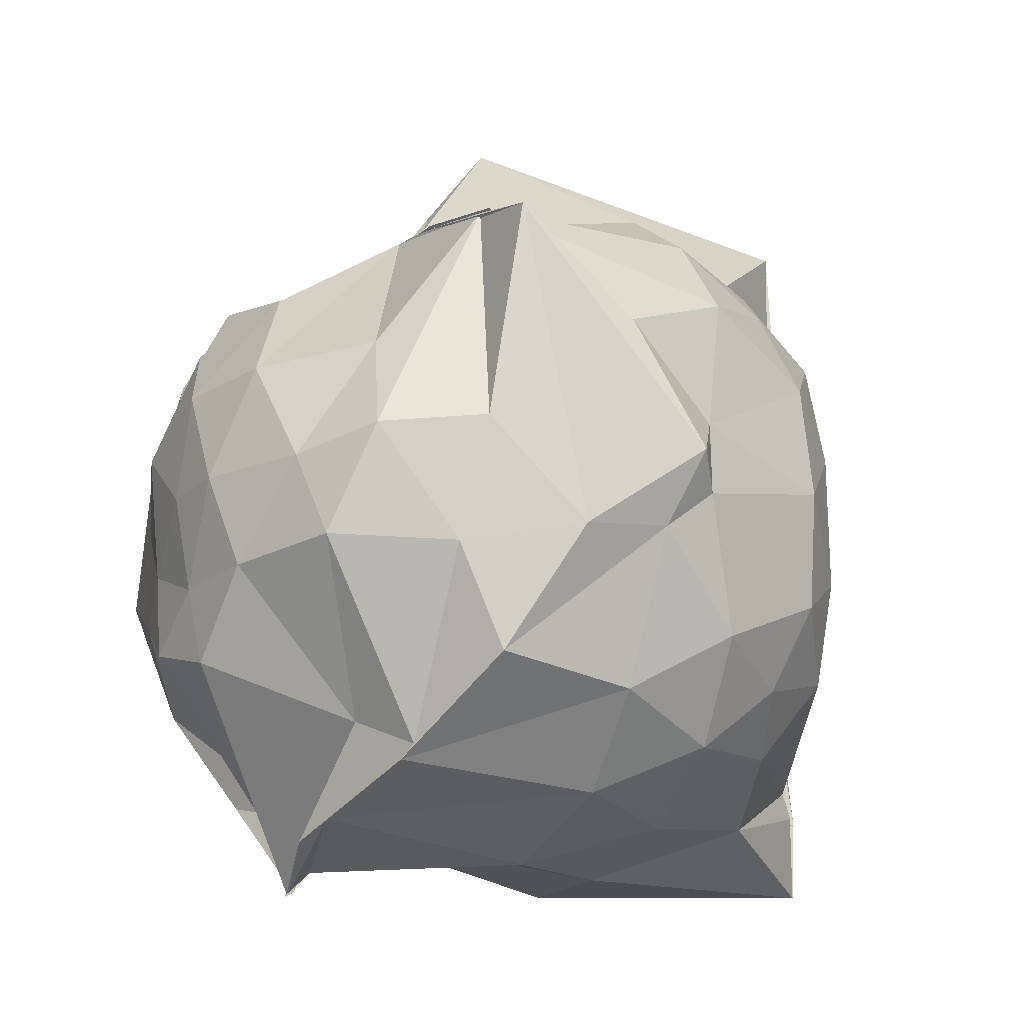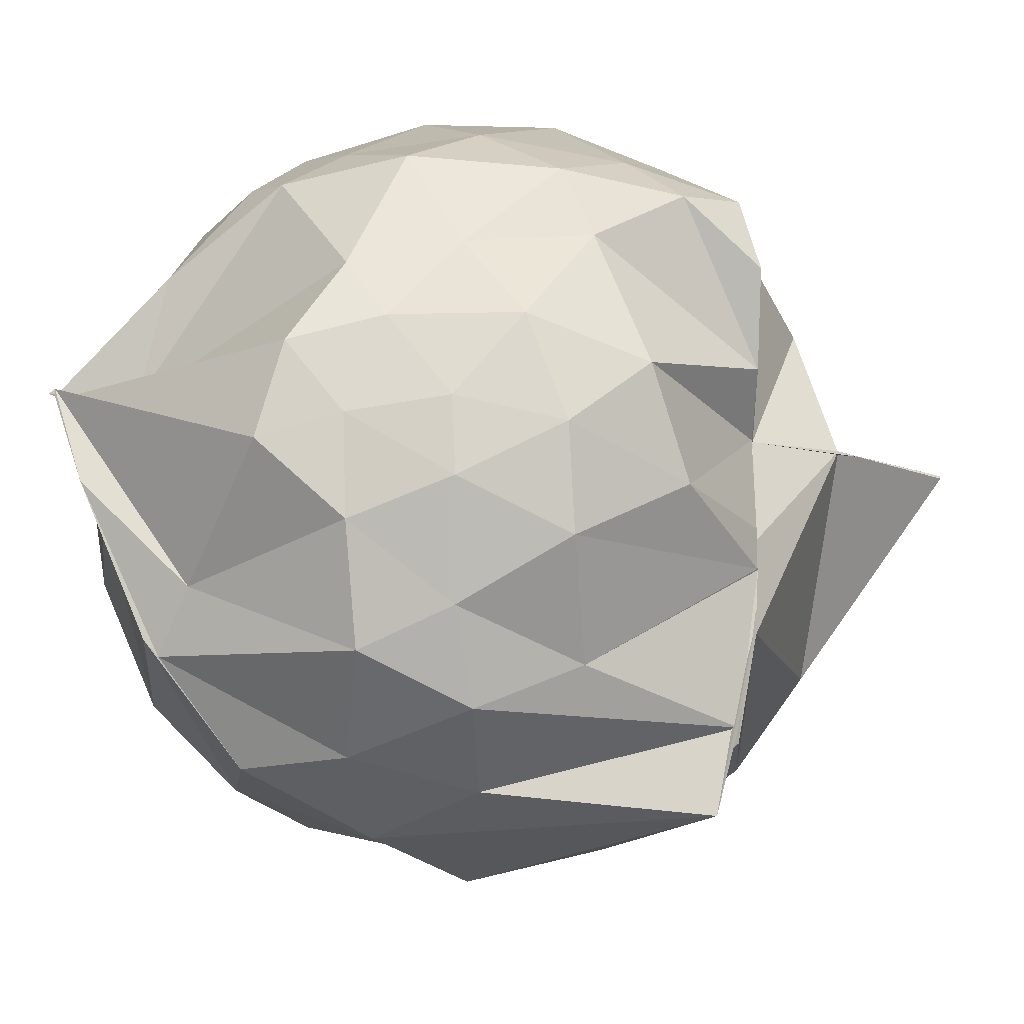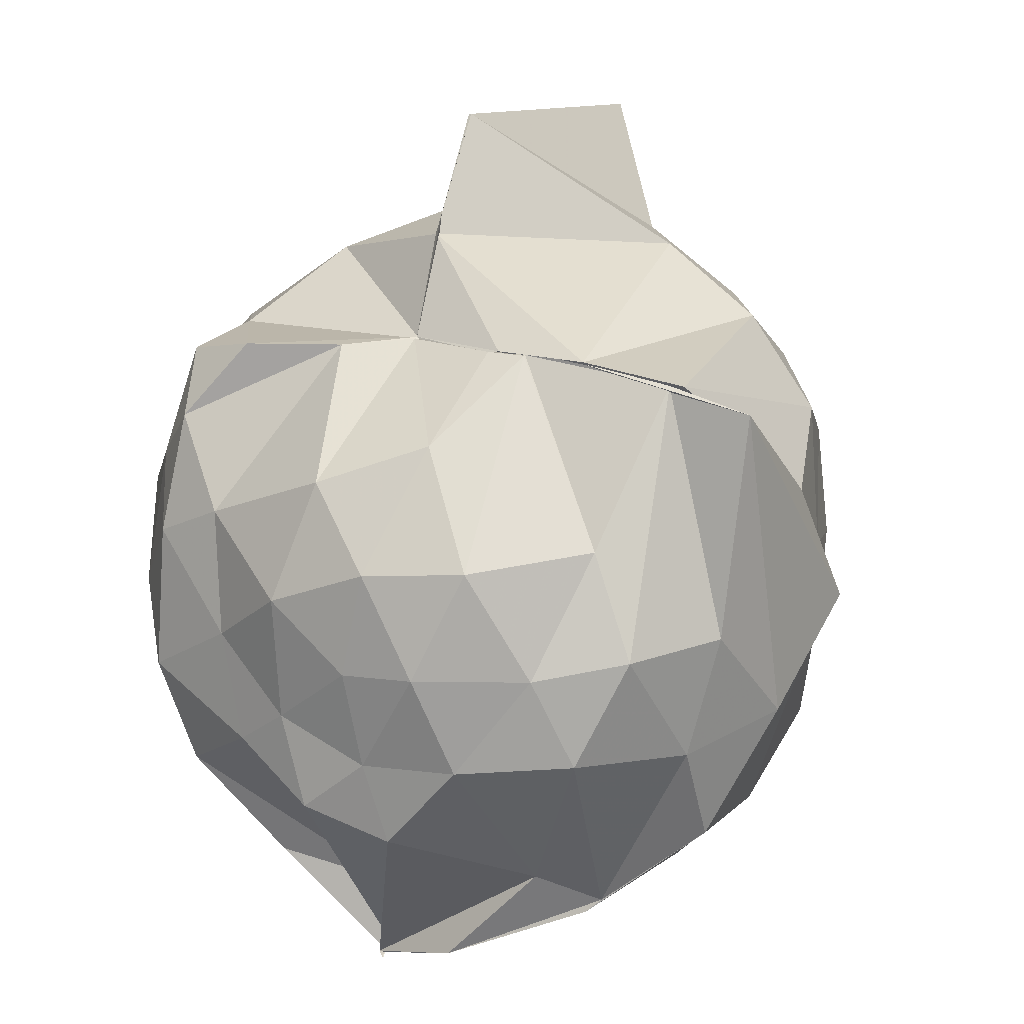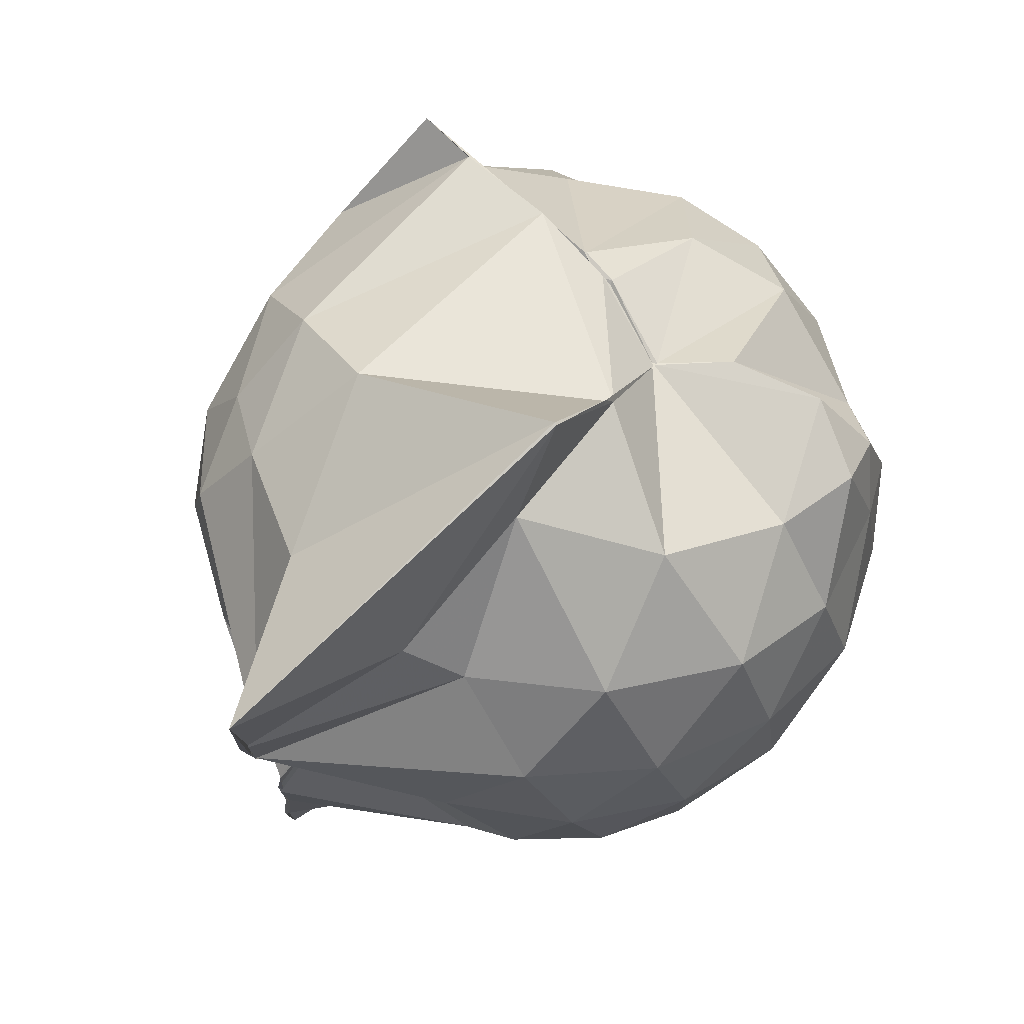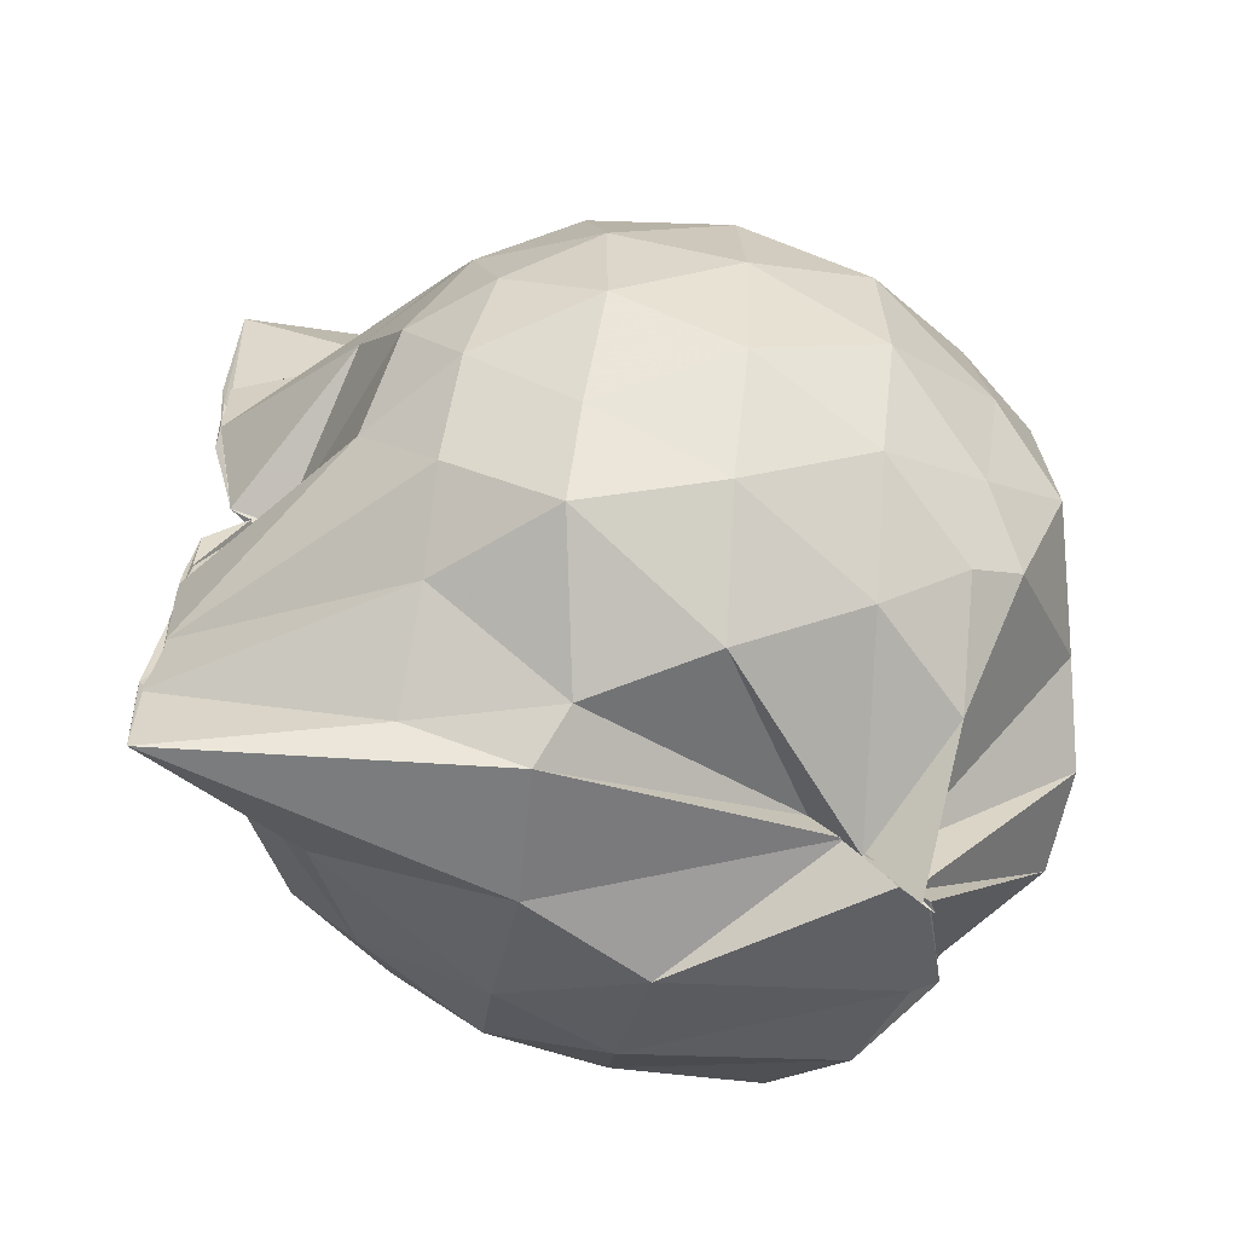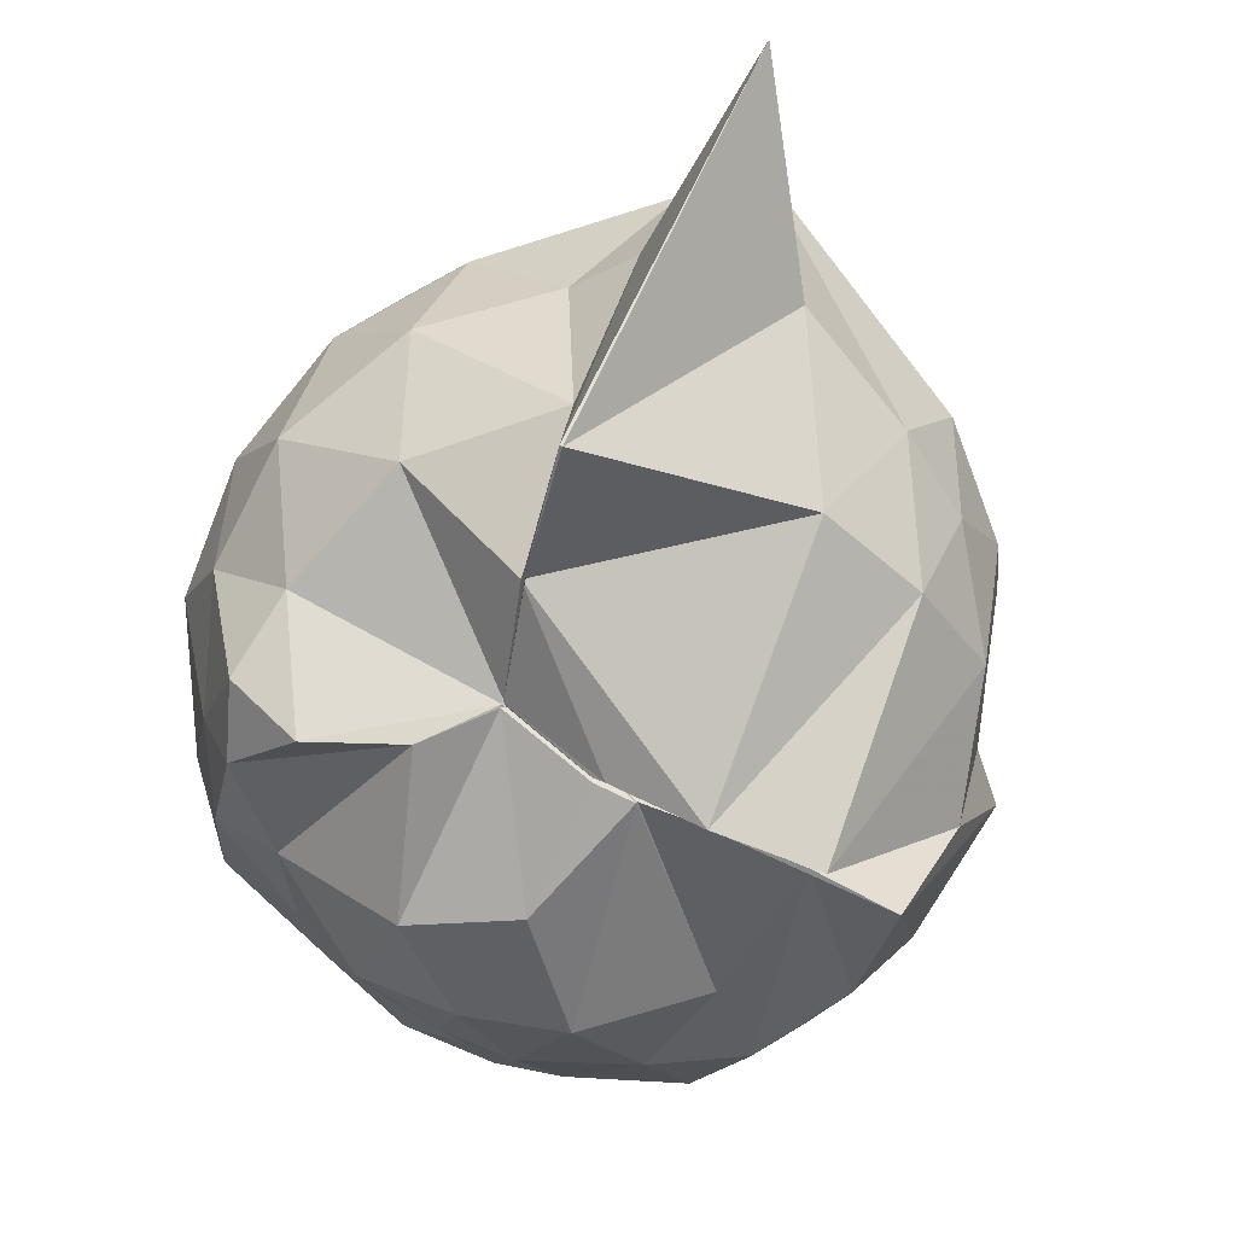
<metadata>
{"format":"obj","ext":"obj","renderer":"f3d","projection":"perspective","resolution":1024,"background":"white","views":[{"elev":-16.9,"azim":59.3,"up":"+Y"},{"elev":73.7,"azim":91.1,"up":"+Z"},{"elev":17.1,"azim":25.6,"up":"+Y"},{"elev":77.0,"azim":-132.4,"up":"+Y"},{"elev":-59.6,"azim":-100.9,"up":"+Y"},{"elev":72.2,"azim":24.8,"up":"+Y"}]}
</metadata>
<code>
v -0.8897 -0.1283 0.9015
v -1.01 -0.03121 -0.7416
v -0.1801 -0.06545 0.5038
v -0.3363 0.4636 0.4382
v -0.6648 0.5031 0.4652
v -0.7262 0.498 0.4464
v -0.7602 0.4957 0.4568
v -0.9625 0.4959 0.4002
v -0.9673 0.4999 0.4029
v -1.275 0.5002 0.622
v -1.449 0.4599 0.5579
v -1.518 0.2152 0.5977
v -1.568 -0.09294 0.6168
v -1.534 -0.3742 0.5789
v -1.458 -0.5773 0.5488
v -1.247 -0.7411 0.5698
v -0.9962 -0.9665 0.5362
v -0.9895 -0.9791 0.5614
v -0.9923 -0.9678 0.5491
v -0.7826 -0.8887 0.6274
v -0.4405 -0.7226 0.5326
v -0.2383 -0.3301 0.5408
v -0.1526 0.4192 0.4379
v -0.5553 0.4997 0.4566
v -0.6894 0.4966 0.4561
v -0.733 0.5026 0.4573
v -0.9657 0.4997 0.3973
v -0.9883 0.5231 0.2919
v -0.958 0.4966 0.4013
v -1.425 0.4845 0.3651
v -1.614 0.307 0.3434
v -1.704 0.06624 0.3606
v -1.7 -0.2204 0.3728
v -1.613 -0.4847 0.3574
v -1.424 -0.6996 0.3748
v -0.9989 -0.8534 0.4368
v -1.003 -0.9373 0.5229
v -0.9922 -0.9193 0.4989
v -0.7193 -0.8448 0.5935
v -0.4718 -0.7524 0.5467
v -0.23 -0.5541 0.4387
v -0.1153 -0.2875 0.3035
v -0.12 0.1908 0.1798
v -0.3038 0.4642 0.4348
v -0.5292 0.4996 0.4592
v -1.002 0.703 0.2294
v -0.9963 0.7483 0.2105
v -1.002 0.7018 0.2288
v -1.315 0.6221 0.09473
v -1.589 0.4302 0.08902
v -1.711 0.1875 0.09083
v -1.756 -0.0916 0.09316
v -1.712 -0.3693 0.09502
v -1.577 -0.6196 0.08931
v -1.345 -0.801 0.1191
v -0.9982 -0.7494 0.3435
v -1.007 -0.8162 0.4056
v -0.6977 -0.9093 0.1153
v -0.4298 -0.787 0.0979
v -0.243 -0.5959 0.1212
v -0.1355 -0.2575 0.08888
v -0.06907 -0.09353 0.03018
v -0.1975 0.3042 -0.1023
v -0.3534 0.5046 -0.1141
v -0.5694 0.653 -0.1282
v -0.9974 0.9542 0.05606
v -1.004 0.9532 0.05477
v -1.054 0.731 -0.1026
v -1.438 0.5139 -0.1887
v -1.623 0.2888 -0.19
v -1.708 0.0422 -0.1621
v -1.708 -0.2208 -0.16
v -1.602 -0.4763 -0.1838
v -1.504 -0.6688 -0.1929
v -1.206 -0.8345 -0.1235
v -1.11 -0.9122 -0.1756
v -0.8259 -0.9079 -0.1493
v -0.5538 -0.8256 -0.1559
v -0.346 -0.6774 -0.1416
v -0.2069 -0.457 -0.1249
v -0.1395 -0.165 -0.0331
v -0.1491 -0.003741 -0.0366
v -0.3497 0.3687 -0.3284
v -0.507 0.4852 -0.4048
v -0.7689 0.6142 -0.5035
v -1.009 0.8656 -0.8516
v -1.089 0.6231 -0.4638
v -1.204 0.5102 -0.3932
v -1.44 0.3386 -0.4299
v -1.574 0.1152 -0.4001
v -1.636 -0.08903 -0.3537
v -1.568 -0.2934 -0.4
v -1.461 -0.5125 -0.4169
v -1.301 -0.6643 -0.409
v -1.098 -0.8129 -0.4149
v -1.001 -0.8765 -0.8661
v -0.7639 -0.7671 -0.5319
v -0.4967 -0.6542 -0.4079
v -0.344 -0.5314 -0.3308
v -0.272 -0.3429 -0.3944
v -0.2439 -0.08323 -0.3922
v -0.2713 0.1735 -0.3825
v -0.3092 -0.07706 0.6995
v -0.4122 0.1419 0.6541
v -0.6663 0.502 0.4685
v -0.7539 0.5011 0.4665
v -0.966 0.4972 0.4084
v -1.08 0.4996 0.5385
v -1.409 0.335 0.68
v -1.44 0.07758 0.7398
v -1.454 -0.2385 0.76
v -1.426 -0.5031 0.6609
v -0.9981 -0.8013 0.5076
v -1.001 -0.9371 0.5191
v -1.006 -0.9678 0.5483
v -0.5705 -0.6607 0.605
v -0.407 -0.3066 0.7643
v -0.494 -0.1153 0.7975
v -0.6292 0.1155 0.8355
v -0.7725 0.3467 0.716
v -0.995 0.2642 0.812
v -1.285 0.1476 0.7629
v -1.246 -0.1177 0.8132
v -1.188 -0.3495 0.8344
v -1.004 -0.4614 0.8798
v -0.8058 -0.5149 0.8646
v -0.6469 -0.3304 0.8555
v -0.7284 -0.1184 0.8948
v -0.8437 0.09912 0.8932
v -1.066 0.01096 0.8936
v -1.066 -0.2635 0.8661
v -0.8587 -0.3405 0.8764
v -0.4509 0.3077 -0.5391
v -0.9985 0.4177 -0.8257
v -1.008 0.4447 -0.8496
v -0.9973 0.5198 -0.8605
v -1.004 0.3423 -0.8441
v -1.343 0.1392 -0.5882
v -1.497 -0.08871 -0.5127
v -1.378 -0.3148 -0.5626
v -0.9982 -0.5092 -0.8483
v -0.9966 -0.6913 -0.8734
v -1.005 -0.673 -0.873
v -1.002 -0.6129 -0.845
v -0.4511 -0.4711 -0.5442
v -0.394 -0.2411 -0.5496
v -0.3983 0.06472 -0.5494
v -0.7018 0.2385 -0.6571
v -0.9936 0.2708 -0.8463
v -1.008 0.34 -0.8447
v -1.002 0.01023 -0.787
v -1.006 -0.03333 -0.6796
v -1.002 -0.3081 -0.8481
v -0.9928 -0.4758 -0.8439
v -1.003 -0.4389 -0.8488
v -0.7221 -0.3978 -0.6627
v -0.6209 -0.08995 -0.6725
v -0.9921 -0.0318 -0.7404
v -1.002 0.007544 -0.7849
v -0.9924 -0.03208 -0.7344
v -0.9973 -0.2554 -0.8457
v -1.003 -0.1257 -0.8279
f 3 23 4
f 4 23 24
f 4 24 5
f 5 24 25
f 5 25 6
f 6 25 26
f 6 26 7
f 7 26 27
f 7 27 8
f 8 27 28
f 8 28 9
f 9 28 29
f 9 29 10
f 10 29 30
f 10 30 11
f 11 30 31
f 11 31 12
f 12 31 32
f 12 32 13
f 13 32 33
f 13 33 14
f 14 33 34
f 14 34 15
f 15 34 35
f 15 35 16
f 16 35 36
f 16 36 17
f 17 36 37
f 17 37 18
f 18 37 38
f 18 38 19
f 19 38 39
f 19 39 20
f 20 39 40
f 20 40 21
f 21 40 41
f 21 41 22
f 22 41 42
f 22 42 3
f 3 42 23
f 23 43 24
f 24 43 44
f 24 44 25
f 25 44 45
f 25 45 26
f 26 45 46
f 26 46 27
f 27 46 47
f 27 47 28
f 28 47 48
f 28 48 29
f 29 48 49
f 29 49 30
f 30 49 50
f 30 50 31
f 31 50 51
f 31 51 32
f 32 51 52
f 32 52 33
f 33 52 53
f 33 53 34
f 34 53 54
f 34 54 35
f 35 54 55
f 35 55 36
f 36 55 56
f 36 56 37
f 37 56 57
f 37 57 38
f 38 57 58
f 38 58 39
f 39 58 59
f 39 59 40
f 40 59 60
f 40 60 41
f 41 60 61
f 41 61 42
f 42 61 62
f 42 62 23
f 23 62 43
f 43 63 44
f 44 63 64
f 44 64 45
f 45 64 65
f 45 65 46
f 46 65 66
f 46 66 47
f 47 66 67
f 47 67 48
f 48 67 68
f 48 68 49
f 49 68 69
f 49 69 50
f 50 69 70
f 50 70 51
f 51 70 71
f 51 71 52
f 52 71 72
f 52 72 53
f 53 72 73
f 53 73 54
f 54 73 74
f 54 74 55
f 55 74 75
f 55 75 56
f 56 75 76
f 56 76 57
f 57 76 77
f 57 77 58
f 58 77 78
f 58 78 59
f 59 78 79
f 59 79 60
f 60 79 80
f 60 80 61
f 61 80 81
f 61 81 62
f 62 81 82
f 62 82 43
f 43 82 63
f 63 83 64
f 64 83 84
f 64 84 65
f 65 84 85
f 65 85 66
f 66 85 86
f 66 86 67
f 67 86 87
f 67 87 68
f 68 87 88
f 68 88 69
f 69 88 89
f 69 89 70
f 70 89 90
f 70 90 71
f 71 90 91
f 71 91 72
f 72 91 92
f 72 92 73
f 73 92 93
f 73 93 74
f 74 93 94
f 74 94 75
f 75 94 95
f 75 95 76
f 76 95 96
f 76 96 77
f 77 96 97
f 77 97 78
f 78 97 98
f 78 98 79
f 79 98 99
f 79 99 80
f 80 99 100
f 80 100 81
f 81 100 101
f 81 101 82
f 82 101 102
f 82 102 63
f 63 102 83
f 103 104 118
f 104 119 118
f 104 105 119
f 105 120 119
f 105 106 120
f 106 107 120
f 107 121 120
f 107 108 121
f 108 122 121
f 108 109 122
f 109 110 122
f 110 123 122
f 110 111 123
f 111 124 123
f 111 112 124
f 112 113 124
f 113 125 124
f 113 114 125
f 114 126 125
f 114 115 126
f 115 116 126
f 116 127 126
f 116 117 127
f 117 118 127
f 117 103 118
f 118 119 128
f 119 129 128
f 119 120 129
f 120 121 129
f 121 130 129
f 121 122 130
f 122 123 130
f 123 131 130
f 123 124 131
f 124 125 131
f 125 132 131
f 125 126 132
f 126 127 132
f 127 128 132
f 127 118 128
f 133 148 134
f 134 148 149
f 134 149 135
f 135 149 150
f 135 150 136
f 136 150 137
f 137 150 151
f 137 151 138
f 138 151 152
f 138 152 139
f 139 152 140
f 140 152 153
f 140 153 141
f 141 153 154
f 141 154 142
f 142 154 143
f 143 154 155
f 143 155 144
f 144 155 156
f 144 156 145
f 145 156 146
f 146 156 157
f 146 157 147
f 147 157 148
f 147 148 133
f 148 158 149
f 149 158 159
f 149 159 150
f 150 159 151
f 151 159 160
f 151 160 152
f 152 160 153
f 153 160 161
f 153 161 154
f 154 161 155
f 155 161 162
f 155 162 156
f 156 162 157
f 157 162 158
f 157 158 148
f 3 4 103
f 103 4 104
f 4 5 104
f 104 5 105
f 5 6 105
f 105 6 106
f 6 7 106
f 7 8 106
f 106 8 107
f 8 9 107
f 107 9 108
f 9 10 108
f 108 10 109
f 10 11 109
f 11 12 109
f 109 12 110
f 12 13 110
f 110 13 111
f 13 14 111
f 111 14 112
f 14 15 112
f 15 16 112
f 112 16 113
f 16 17 113
f 113 17 114
f 17 18 114
f 114 18 115
f 18 19 115
f 19 20 115
f 115 20 116
f 20 21 116
f 116 21 117
f 21 22 117
f 117 22 103
f 22 3 103
f 83 133 84
f 84 133 134
f 84 134 85
f 85 134 135
f 85 135 86
f 86 135 136
f 86 136 87
f 87 136 88
f 88 136 137
f 88 137 89
f 89 137 138
f 89 138 90
f 90 138 139
f 90 139 91
f 91 139 92
f 92 139 140
f 92 140 93
f 93 140 141
f 93 141 94
f 94 141 142
f 94 142 95
f 95 142 96
f 96 142 143
f 96 143 97
f 97 143 144
f 97 144 98
f 98 144 145
f 98 145 99
f 99 145 100
f 100 145 146
f 100 146 101
f 101 146 147
f 101 147 102
f 102 147 133
f 102 133 83
f 128 129 1
f 129 130 1
f 130 131 1
f 131 132 1
f 132 128 1
f 159 158 2
f 160 159 2
f 161 160 2
f 162 161 2
f 158 162 2

</code>
